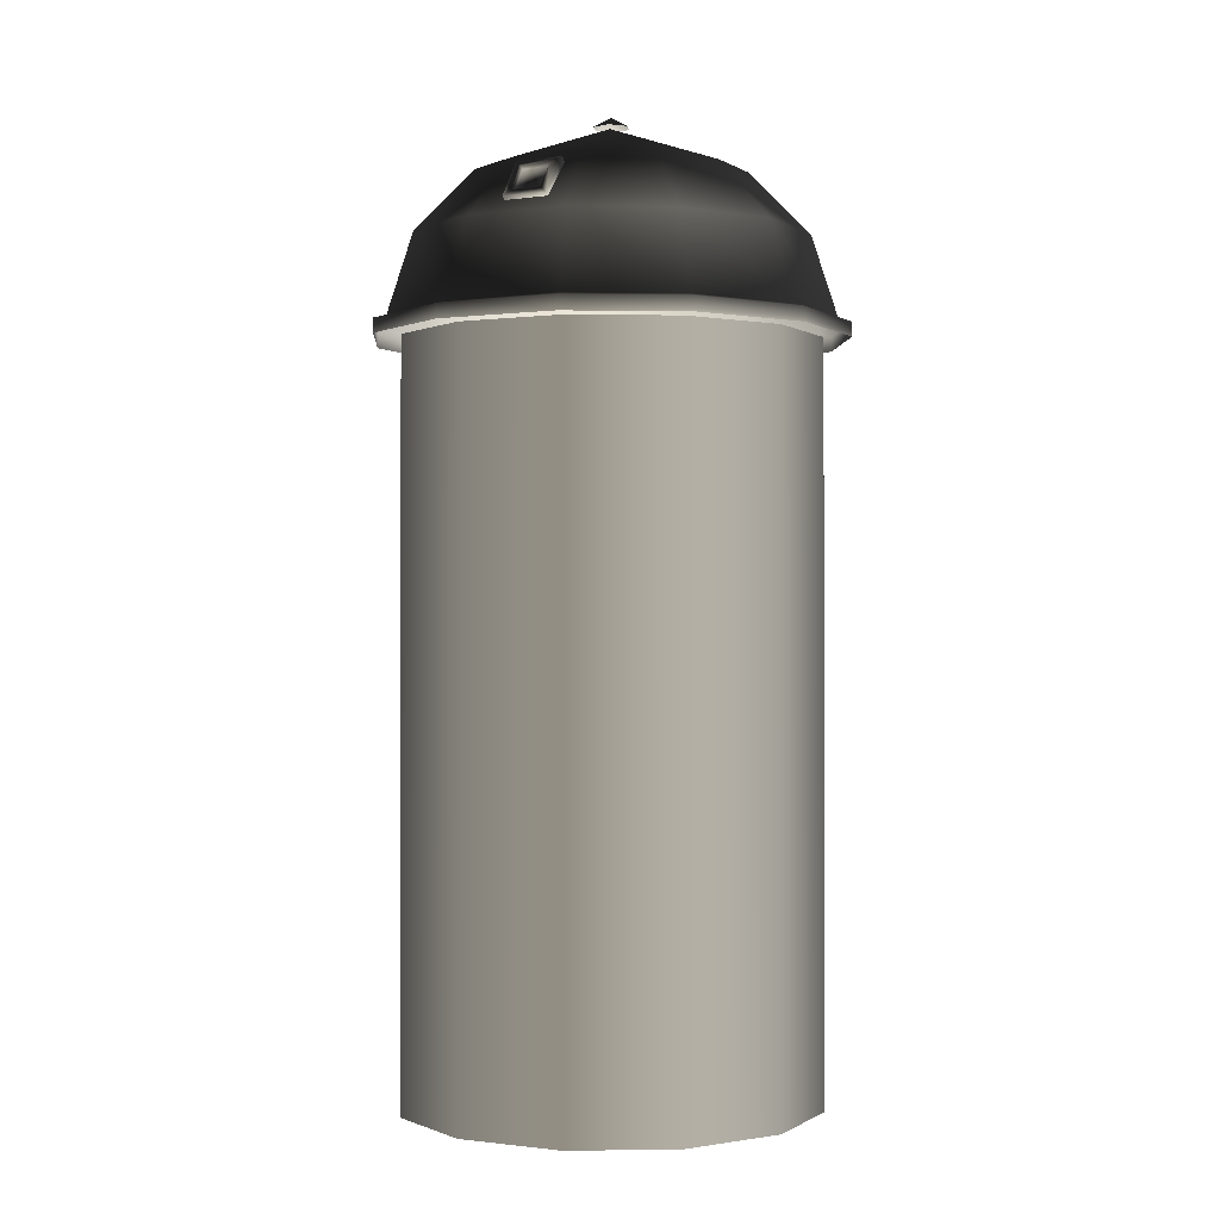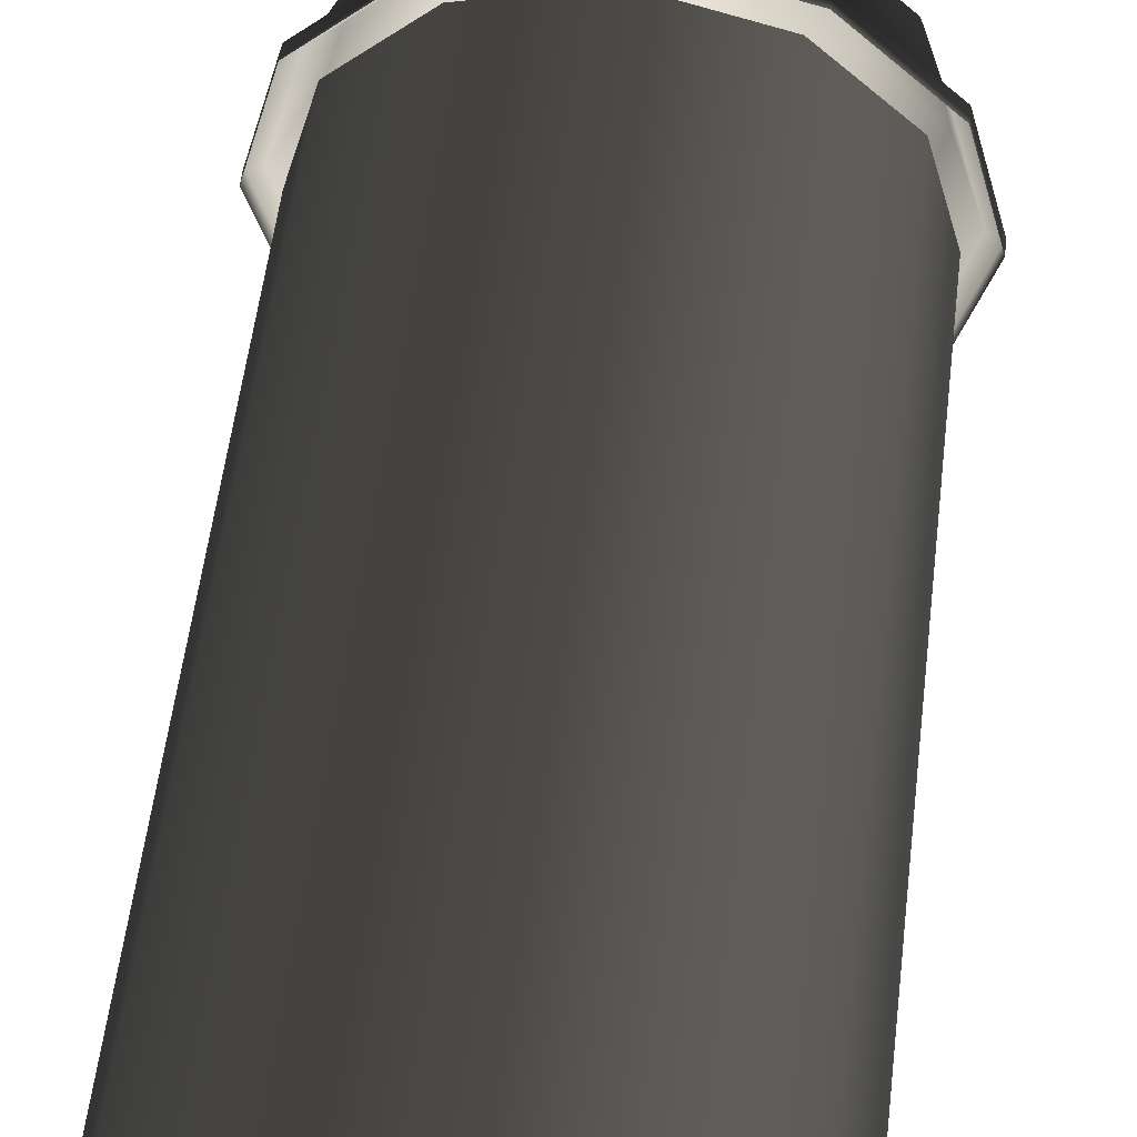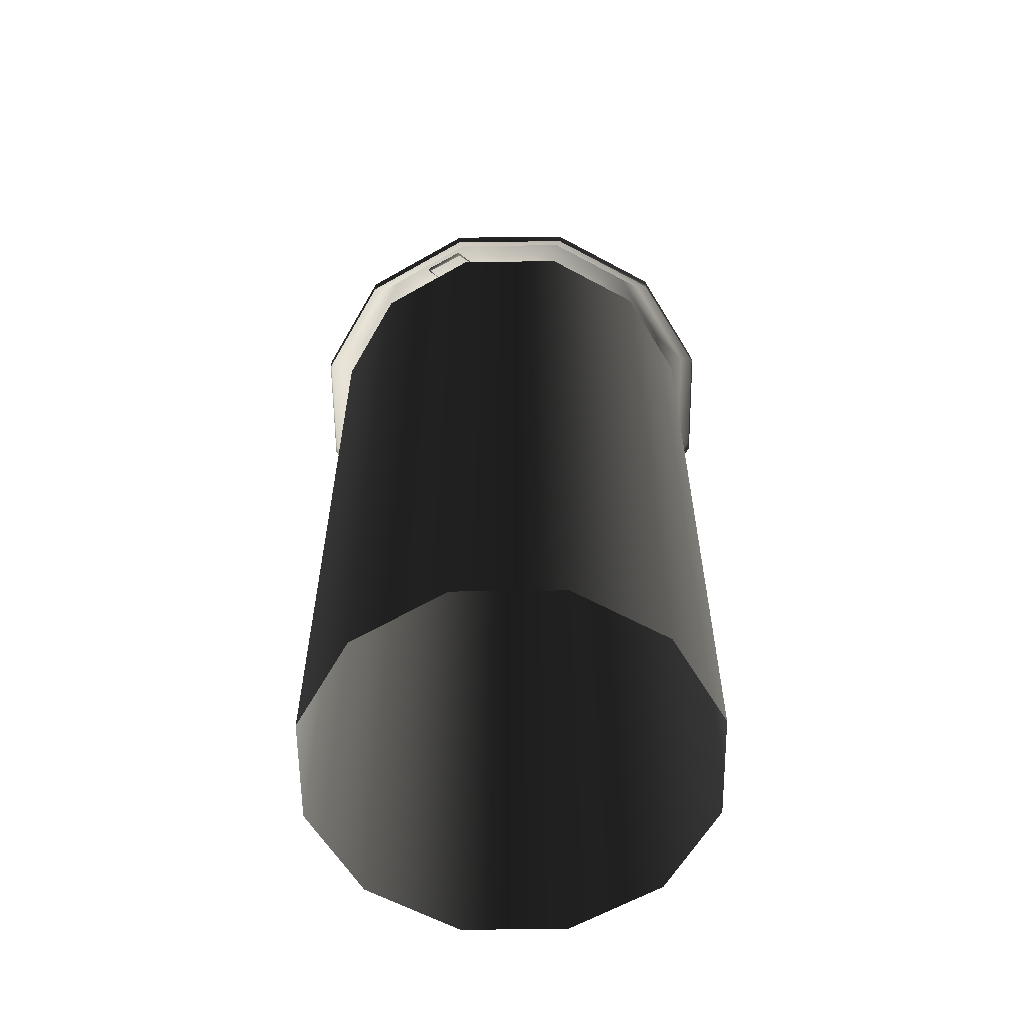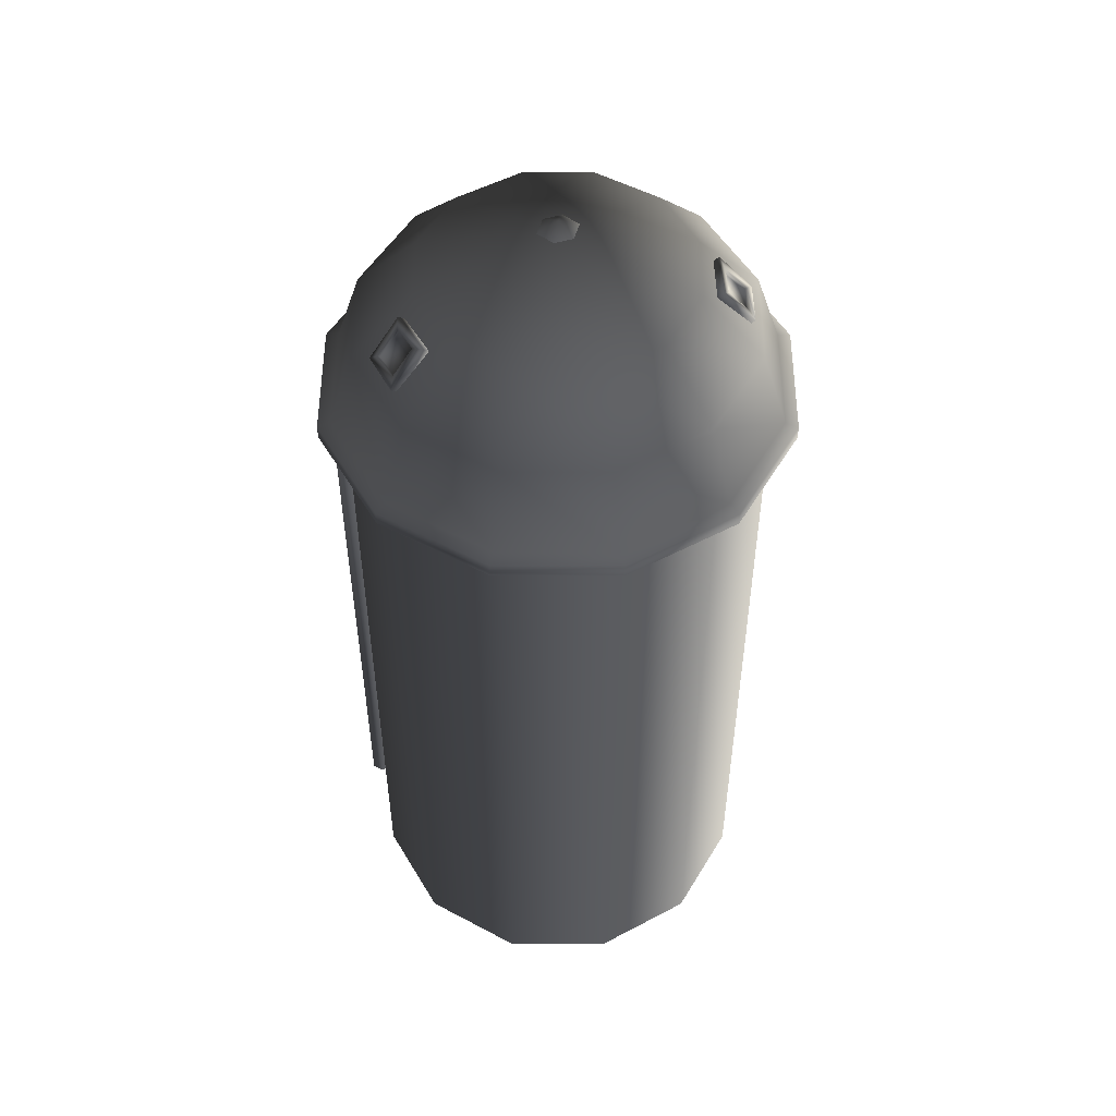
<metadata>
{"format":"obj","ext":"obj","renderer":"f3d","projection":"perspective","resolution":1024,"background":"white","views":[{"elev":-0.4,"azim":11.4,"up":"+Y"},{"elev":55.3,"azim":6.9,"up":"+Z"},{"elev":-59.4,"azim":15.7,"up":"+Y"},{"elev":51.5,"azim":-104.9,"up":"+Y"}]}
</metadata>
<code>
g default
v -0.1133 3.064 -0.615
v -0.2712 3.058 -0.5767
v -0.2362 3.085 -0.5626
v -0.1333 3.086 -0.5903
v -0.2712 3.058 -0.5767
v -0.2499 3.2 -0.4596
v -0.2167 3.178 -0.4872
v -0.2362 3.085 -0.5626
v -0.08478 3.2 -0.5045
v -0.1133 3.064 -0.615
v -0.1333 3.086 -0.5903
v -0.1139 3.178 -0.5152
v -0.2499 3.2 -0.4596
v -0.08478 3.2 -0.5045
v -0.1139 3.178 -0.5152
v -0.2167 3.178 -0.4872
v -0.2167 3.178 -0.4872
v -0.1139 3.178 -0.5152
v -0.1112 3.17 -0.5052
v -0.214 3.169 -0.4772
v -0.1139 3.178 -0.5152
v -0.1333 3.086 -0.5903
v -0.1305 3.077 -0.5804
v -0.1112 3.17 -0.5052
v -0.2362 3.085 -0.5626
v -0.2167 3.178 -0.4872
v -0.214 3.169 -0.4772
v -0.2334 3.077 -0.5526
v -0.1333 3.086 -0.5903
v -0.2362 3.085 -0.5626
v -0.2334 3.077 -0.5526
v -0.1305 3.077 -0.5804
v -0.2334 3.077 -0.5526
v -0.214 3.169 -0.4772
v -0.1112 3.17 -0.5052
v -0.1305 3.077 -0.5804
v -0.2712 3.058 -0.5767
v -0.1133 3.064 -0.615
v -0.1069 3.044 -0.5918
v -0.2648 3.038 -0.5534
v -0.2499 3.2 -0.4596
v -0.2712 3.058 -0.5767
v -0.2648 3.038 -0.5534
v -0.2435 3.179 -0.4364
v -0.7381 2.701 -0.3533
v -0.4389 2.701 -0.6526
v -0.4629 2.688 -0.6943
v -0.7798 2.688 -0.3774
v -0.8477 2.701 0.05551
v -0.7381 2.701 -0.3533
v -0.7798 2.688 -0.3774
v -0.8958 2.688 0.05551
v -0.7381 2.701 0.4643
v -0.8477 2.701 0.05551
v -0.8958 2.688 0.05551
v -0.7798 2.688 0.4884
v -0.4388 2.701 0.7636
v -0.7381 2.701 0.4643
v -0.7798 2.688 0.4884
v -0.4629 2.688 0.8053
v -0.03003 2.701 0.8731
v -0.4388 2.701 0.7636
v -0.4629 2.688 0.8053
v -0.03003 2.688 0.9213
v 0.3788 2.701 0.7636
v -0.03003 2.701 0.8731
v -0.03003 2.688 0.9213
v 0.4028 2.688 0.8053
v 0.6781 2.701 0.4643
v 0.3788 2.701 0.7636
v 0.4028 2.688 0.8053
v 0.7197 2.688 0.4884
v 0.7876 2.701 0.05551
v 0.6781 2.701 0.4643
v 0.7197 2.688 0.4884
v 0.8357 2.688 0.05551
v 0.6781 2.701 -0.3533
v 0.7876 2.701 0.05551
v 0.8357 2.688 0.05551
v 0.7197 2.688 -0.3774
v 0.3788 2.701 -0.6526
v 0.6781 2.701 -0.3533
v 0.7197 2.688 -0.3774
v 0.4028 2.688 -0.6943
v -0.03003 2.701 -0.7621
v 0.3788 2.701 -0.6526
v 0.4028 2.688 -0.6943
v -0.03003 2.688 -0.8103
v -0.03003 2.688 -0.8103
v 0.4028 2.688 -0.6943
v 0.4028 2.636 -0.6943
v -0.03003 2.636 -0.8103
v 0.4028 2.688 -0.6943
v 0.7197 2.688 -0.3774
v 0.7197 2.636 -0.3774
v 0.4028 2.636 -0.6943
v 0.7197 2.688 -0.3774
v 0.8357 2.688 0.05551
v 0.8357 2.636 0.05551
v 0.7197 2.636 -0.3774
v 0.8357 2.688 0.05551
v 0.7197 2.688 0.4884
v 0.7197 2.636 0.4884
v 0.8357 2.636 0.05551
v 0.7197 2.688 0.4884
v 0.4028 2.688 0.8053
v 0.4028 2.636 0.8053
v 0.7197 2.636 0.4884
v 0.4028 2.688 0.8053
v -0.03003 2.688 0.9213
v -0.03003 2.636 0.9213
v 0.4028 2.636 0.8053
v -0.03003 2.688 0.9213
v -0.4629 2.688 0.8053
v -0.4629 2.636 0.8053
v -0.03003 2.636 0.9213
v -0.4629 2.688 0.8053
v -0.7798 2.688 0.4884
v -0.7798 2.636 0.4884
v -0.4629 2.636 0.8053
v -0.7798 2.688 0.4884
v -0.8958 2.688 0.05551
v -0.8958 2.636 0.05551
v -0.7798 2.636 0.4884
v -0.8958 2.688 0.05551
v -0.7798 2.688 -0.3774
v -0.7798 2.636 -0.3774
v -0.8958 2.636 0.05551
v -0.7798 2.688 -0.3774
v -0.4629 2.688 -0.6943
v -0.4629 2.636 -0.6943
v -0.7798 2.636 -0.3774
v -0.03003 2.701 -0.7621
v -0.03003 2.688 -0.8103
v -0.4629 2.688 -0.6943
v -0.4389 2.701 -0.6526
v -0.03003 2.688 -0.8103
v -0.03003 2.636 -0.8103
v -0.4629 2.636 -0.6943
v -0.4629 2.688 -0.6943
v 0.2517 2.47 -0.7293
v 0.2961 2.47 -0.7174
v 0.2961 0.08166 -0.7174
v 0.2517 0.08166 -0.7293
v 0.2961 2.47 -0.7174
v 0.308 2.47 -0.6729
v 0.308 0.08166 -0.6729
v 0.2961 0.08166 -0.7174
v 0.308 2.47 -0.6729
v 0.2755 2.47 -0.6404
v 0.2755 0.08166 -0.6404
v 0.308 0.08166 -0.6729
v 0.2755 2.47 -0.6404
v 0.2311 2.47 -0.6523
v 0.2311 0.08166 -0.6523
v 0.2755 0.08166 -0.6404
v 0.2311 2.47 -0.6523
v 0.2192 2.47 -0.6967
v 0.2192 0.08166 -0.6967
v 0.2311 0.08166 -0.6523
v 0.2192 2.47 -0.6967
v 0.2517 2.47 -0.7293
v 0.2517 0.08166 -0.7293
v 0.2192 0.08166 -0.6967
v 0.2961 2.47 -0.7174
v 0.2517 2.47 -0.7293
v 0.2192 2.47 -0.6967
v 0.308 2.47 -0.6729
v 0.2961 2.47 -0.7174
v 0.2192 2.47 -0.6967
v 0.308 2.47 -0.6729
v 0.2192 2.47 -0.6967
v 0.2311 2.47 -0.6523
v 0.2755 2.47 -0.6404
v 0.308 2.47 -0.6729
v 0.2311 2.47 -0.6523
v -0.08241 3.197 0.6063
v -0.1115 3.056 0.7213
v -0.106 3.035 0.6979
v -0.07688 3.177 0.5828
v -0.1115 3.056 0.7213
v -0.2698 3.056 0.684
v -0.2642 3.035 0.6605
v -0.106 3.035 0.6979
v -0.1349 3.073 0.6826
v -0.1213 3.165 0.6059
v -0.2256 3.162 0.5843
v -0.2392 3.069 0.6608
v -0.2415 3.078 0.6708
v -0.1373 3.081 0.6927
v -0.1349 3.073 0.6826
v -0.2392 3.069 0.6608
v -0.1373 3.081 0.6927
v -0.1237 3.174 0.616
v -0.1213 3.165 0.6059
v -0.1349 3.073 0.6826
v -0.228 3.171 0.5944
v -0.2415 3.078 0.6708
v -0.2392 3.069 0.6608
v -0.2256 3.162 0.5843
v -0.1237 3.174 0.616
v -0.228 3.171 0.5944
v -0.2256 3.162 0.5843
v -0.1213 3.165 0.6059
v -0.08241 3.197 0.6063
v -0.2498 3.192 0.5714
v -0.228 3.171 0.5944
v -0.1237 3.174 0.616
v -0.2498 3.192 0.5714
v -0.2698 3.056 0.684
v -0.2415 3.078 0.6708
v -0.228 3.171 0.5944
v -0.1115 3.056 0.7213
v -0.08241 3.197 0.6063
v -0.1237 3.174 0.616
v -0.1373 3.081 0.6927
v -0.2698 3.056 0.684
v -0.1115 3.056 0.7213
v -0.1373 3.081 0.6927
v -0.2415 3.078 0.6708
v -0.1133 3.064 -0.615
v -0.08478 3.2 -0.5045
v -0.07838 3.18 -0.4812
v -0.1069 3.044 -0.5918
v -0.08478 3.2 -0.5045
v -0.2499 3.2 -0.4596
v -0.2435 3.179 -0.4364
v -0.07838 3.18 -0.4812
v -0.03003 3.401 0.05551
v 0.2193 3.226 -0.3763
v -0.03003 3.226 -0.4432
v -0.03003 3.401 0.05551
v 0.4018 3.226 -0.1938
v 0.2193 3.226 -0.3763
v -0.03003 3.401 0.05551
v 0.4686 3.226 0.05551
v 0.4018 3.226 -0.1938
v -0.03003 3.401 0.05551
v 0.4018 3.226 0.3048
v 0.4686 3.226 0.05551
v -0.03003 3.401 0.05551
v 0.2193 3.226 0.4874
v 0.4018 3.226 0.3048
v -0.03003 3.401 0.05551
v -0.03003 3.226 0.5542
v 0.2193 3.226 0.4874
v -0.03003 3.401 0.05551
v -0.2794 3.226 0.4874
v -0.03003 3.226 0.5542
v -0.03003 3.401 0.05551
v -0.4619 3.226 0.3048
v -0.2794 3.226 0.4874
v -0.03003 3.401 0.05551
v -0.5287 3.226 0.05551
v -0.4619 3.226 0.3048
v -0.03003 3.401 0.05551
v -0.4619 3.226 -0.1938
v -0.5287 3.226 0.05551
v -0.03003 3.401 0.05551
v -0.2794 3.226 -0.3763
v -0.4619 3.226 -0.1938
v -0.03003 3.401 0.05551
v -0.03003 3.226 -0.4432
v -0.2794 3.226 -0.3763
v -0.03003 2.998 -0.6666
v -0.03003 3.226 -0.4432
v 0.2193 3.226 -0.3763
v 0.331 2.998 -0.5698
v 0.331 2.998 -0.5698
v 0.2193 3.226 -0.3763
v 0.4018 3.226 -0.1938
v 0.5953 2.998 -0.3055
v 0.5953 2.998 -0.3055
v 0.4018 3.226 -0.1938
v 0.4686 3.226 0.05551
v 0.6921 2.998 0.05551
v 0.6921 2.998 0.05551
v 0.4686 3.226 0.05551
v 0.4018 3.226 0.3048
v 0.5953 2.998 0.4166
v 0.5953 2.998 0.4166
v 0.4018 3.226 0.3048
v 0.2193 3.226 0.4874
v 0.331 2.998 0.6809
v 0.331 2.998 0.6809
v 0.2193 3.226 0.4874
v -0.03003 3.226 0.5542
v -0.03003 2.998 0.7776
v -0.03003 2.998 0.7776
v -0.03003 3.226 0.5542
v -0.2794 3.226 0.4874
v -0.3911 2.998 0.6809
v -0.3911 2.998 0.6809
v -0.2794 3.226 0.4874
v -0.4619 3.226 0.3048
v -0.6554 2.998 0.4166
v -0.6554 2.998 0.4166
v -0.4619 3.226 0.3048
v -0.5287 3.226 0.05551
v -0.7521 2.998 0.05551
v -0.7521 2.998 0.05551
v -0.5287 3.226 0.05551
v -0.4619 3.226 -0.1938
v -0.6554 2.998 -0.3055
v -0.6554 2.998 -0.3055
v -0.4619 3.226 -0.1938
v -0.2794 3.226 -0.3763
v -0.3911 2.998 -0.5698
v -0.03003 3.226 -0.4432
v -0.03003 2.998 -0.6666
v -0.3911 2.998 -0.5698
v -0.2794 3.226 -0.3763
v -0.03003 2.701 -0.7621
v -0.03003 2.998 -0.6666
v 0.331 2.998 -0.5698
v 0.3788 2.701 -0.6526
v 0.3788 2.701 -0.6526
v 0.331 2.998 -0.5698
v 0.5953 2.998 -0.3055
v 0.6781 2.701 -0.3533
v 0.6781 2.701 -0.3533
v 0.5953 2.998 -0.3055
v 0.6921 2.998 0.05551
v 0.7876 2.701 0.05551
v 0.7876 2.701 0.05551
v 0.6921 2.998 0.05551
v 0.5953 2.998 0.4166
v 0.6781 2.701 0.4643
v 0.6781 2.701 0.4643
v 0.5953 2.998 0.4166
v 0.331 2.998 0.6809
v 0.3788 2.701 0.7636
v 0.3788 2.701 0.7636
v 0.331 2.998 0.6809
v -0.03003 2.998 0.7776
v -0.03003 2.701 0.8731
v -0.03003 2.701 0.8731
v -0.03003 2.998 0.7776
v -0.3911 2.998 0.6809
v -0.4388 2.701 0.7636
v -0.4388 2.701 0.7636
v -0.3911 2.998 0.6809
v -0.6554 2.998 0.4166
v -0.7381 2.701 0.4643
v -0.7381 2.701 0.4643
v -0.6554 2.998 0.4166
v -0.7521 2.998 0.05551
v -0.8477 2.701 0.05551
v -0.8477 2.701 0.05551
v -0.7521 2.998 0.05551
v -0.6554 2.998 -0.3055
v -0.7381 2.701 -0.3533
v -0.7381 2.701 -0.3533
v -0.6554 2.998 -0.3055
v -0.3911 2.998 -0.5698
v -0.4389 2.701 -0.6526
v -0.03003 2.998 -0.6666
v -0.03003 2.701 -0.7621
v -0.4389 2.701 -0.6526
v -0.3911 2.998 -0.5698
v -0.4132 2.636 -0.6081
v -0.03003 2.636 -0.7108
v -0.03003 -0.08348 -0.7108
v -0.4132 -0.08348 -0.6081
v -0.6937 2.636 -0.3277
v -0.4132 2.636 -0.6081
v -0.4132 -0.08348 -0.6081
v -0.6937 -0.08348 -0.3277
v -0.7964 2.636 0.05551
v -0.6937 2.636 -0.3277
v -0.6937 -0.08348 -0.3277
v -0.7964 -0.08348 0.05551
v -0.6937 2.636 0.4387
v -0.7964 2.636 0.05551
v -0.7964 -0.08348 0.05551
v -0.6937 -0.08348 0.4387
v -0.4132 2.636 0.7192
v -0.6937 2.636 0.4387
v -0.6937 -0.08348 0.4387
v -0.4132 -0.08348 0.7192
v -0.03003 2.636 0.8218
v -0.4132 2.636 0.7192
v -0.4132 -0.08348 0.7192
v -0.03003 -0.08348 0.8218
v 0.3531 2.636 0.7192
v -0.03003 2.636 0.8218
v -0.03003 -0.08348 0.8218
v 0.3531 -0.08348 0.7192
v 0.6336 2.636 0.4387
v 0.3531 2.636 0.7192
v 0.3531 -0.08348 0.7192
v 0.6336 -0.08348 0.4387
v 0.7363 2.636 0.05551
v 0.6336 2.636 0.4387
v 0.6336 -0.08348 0.4387
v 0.7363 -0.08348 0.05551
v 0.6336 2.636 -0.3277
v 0.7363 2.636 0.05551
v 0.7363 -0.08348 0.05551
v 0.6336 -0.08348 -0.3277
v 0.3531 2.636 -0.6081
v 0.6336 2.636 -0.3277
v 0.6336 -0.08348 -0.3277
v 0.3531 -0.08348 -0.6081
v -0.03003 2.636 -0.7108
v 0.3531 2.636 -0.6081
v 0.3531 -0.08348 -0.6081
v -0.03003 -0.08348 -0.7108
v -0.02404 3.44 0.05789
v -0.02782 3.402 -0.01682
v -0.0862 3.402 0.02714
v 0.03813 3.402 0.08863
v -0.02404 3.44 0.05789
v -0.02026 3.402 0.1326
v -0.2498 3.192 0.5714
v -0.08241 3.197 0.6063
v -0.07688 3.177 0.5828
v -0.2443 3.171 0.548
v -0.2698 3.056 0.684
v -0.2498 3.192 0.5714
v -0.2443 3.171 0.548
v -0.2642 3.035 0.6605
v -0.08278 3.402 0.09475
v -0.02404 3.44 0.05789
v -0.0862 3.402 0.02714
v -0.08278 3.402 0.09475
v -0.02026 3.402 0.1326
v -0.02404 3.44 0.05789
v 0.0347 3.402 0.02102
v -0.02404 3.44 0.05789
v 0.03813 3.402 0.08863
v 0.0347 3.402 0.02102
v -0.02782 3.402 -0.01682
v -0.02404 3.44 0.05789
g farm_silo_01_blend:farm_silo_farm_silo_mesh
f 1 2 3 4
f 5 6 7 8
f 9 10 11 12
f 13 14 15 16
f 17 18 19 20
f 21 22 23 24
f 25 26 27 28
f 29 30 31 32
f 33 34 35 36
f 37 38 39 40
f 41 42 43 44
f 45 46 47 48
f 49 50 51 52
f 53 54 55 56
f 57 58 59 60
f 61 62 63 64
f 65 66 67 68
f 69 70 71 72
f 73 74 75 76
f 77 78 79 80
f 81 82 83 84
f 85 86 87 88
f 89 90 91 92
f 93 94 95 96
f 97 98 99 100
f 101 102 103 104
f 105 106 107 108
f 109 110 111 112
f 113 114 115 116
f 117 118 119 120
f 121 122 123 124
f 125 126 127 128
f 129 130 131 132
f 133 134 135 136
f 137 138 139 140
f 141 142 143 144
f 145 146 147 148
f 149 150 151 152
f 153 154 155 156
f 157 158 159 160
f 161 162 163 164
f 165 166 167
f 168 169 170
f 171 172 173
f 174 175 176
f 177 178 179 180
f 181 182 183 184
f 185 186 187 188
f 189 190 191 192
f 193 194 195 196
f 197 198 199 200
f 201 202 203 204
f 205 206 207 208
f 209 210 211 212
f 213 214 215 216
f 217 218 219 220
f 221 222 223 224
f 225 226 227 228
f 229 230 231
f 232 233 234
f 235 236 237
f 238 239 240
f 241 242 243
f 244 245 246
f 247 248 249
f 250 251 252
f 253 254 255
f 256 257 258
f 259 260 261
f 262 263 264
f 265 266 267 268
f 269 270 271 272
f 273 274 275 276
f 277 278 279 280
f 281 282 283 284
f 285 286 287 288
f 289 290 291 292
f 293 294 295 296
f 297 298 299 300
f 301 302 303 304
f 305 306 307 308
f 309 310 311 312
f 313 314 315 316
f 317 318 319 320
f 321 322 323 324
f 325 326 327 328
f 329 330 331 332
f 333 334 335 336
f 337 338 339 340
f 341 342 343 344
f 345 346 347 348
f 349 350 351 352
f 353 354 355 356
f 357 358 359 360
f 361 362 363 364
f 365 366 367 368
f 369 370 371 372
f 373 374 375 376
f 377 378 379 380
f 381 382 383 384
f 385 386 387 388
f 389 390 391 392
f 393 394 395 396
f 397 398 399 400
f 401 402 403 404
f 405 406 407 408
f 409 410 411
f 412 413 414
f 415 416 417 418
f 419 420 421 422
f 423 424 425
f 426 427 428
f 429 430 431
f 432 433 434

</code>
